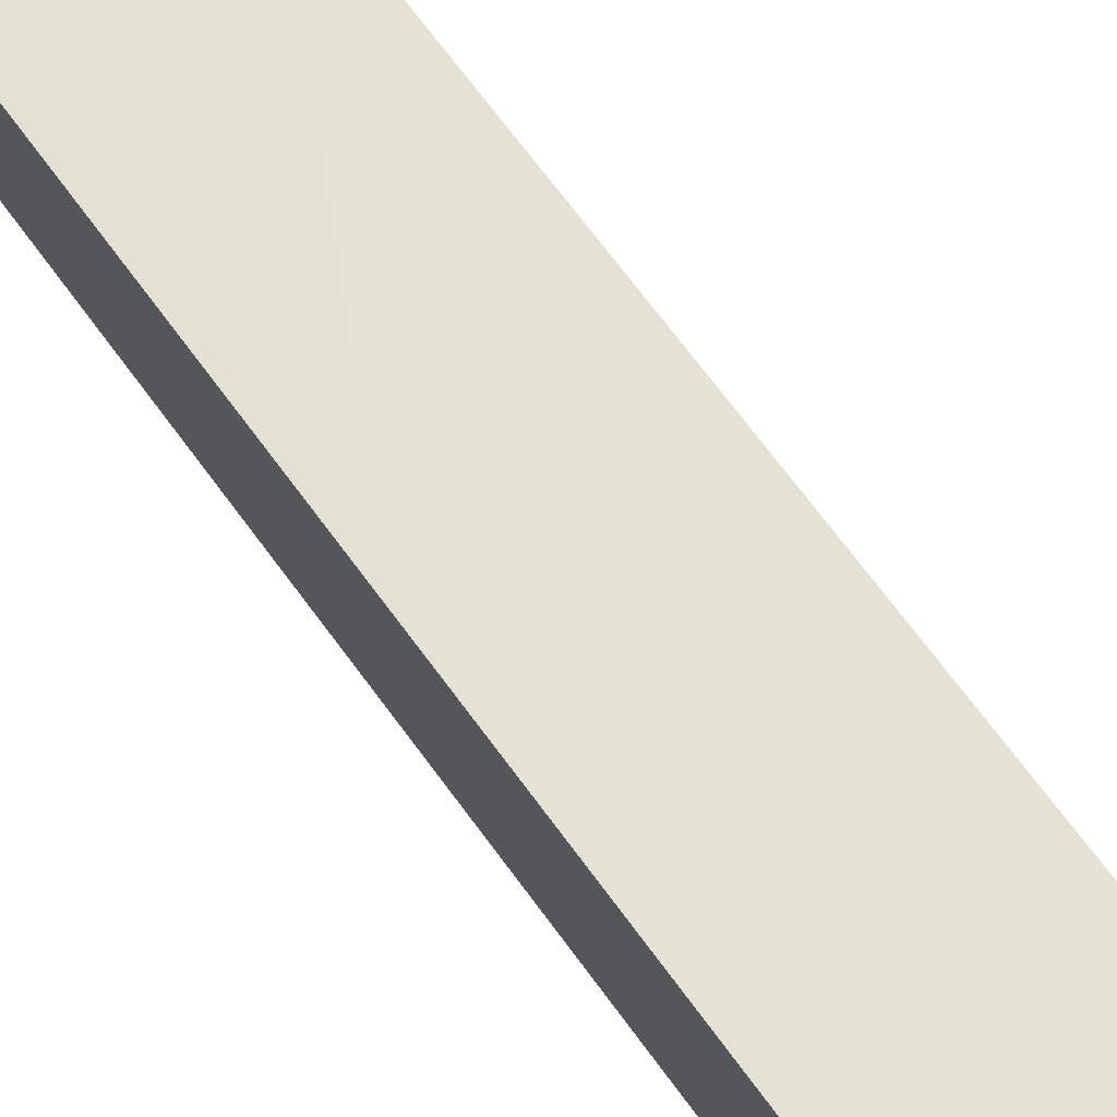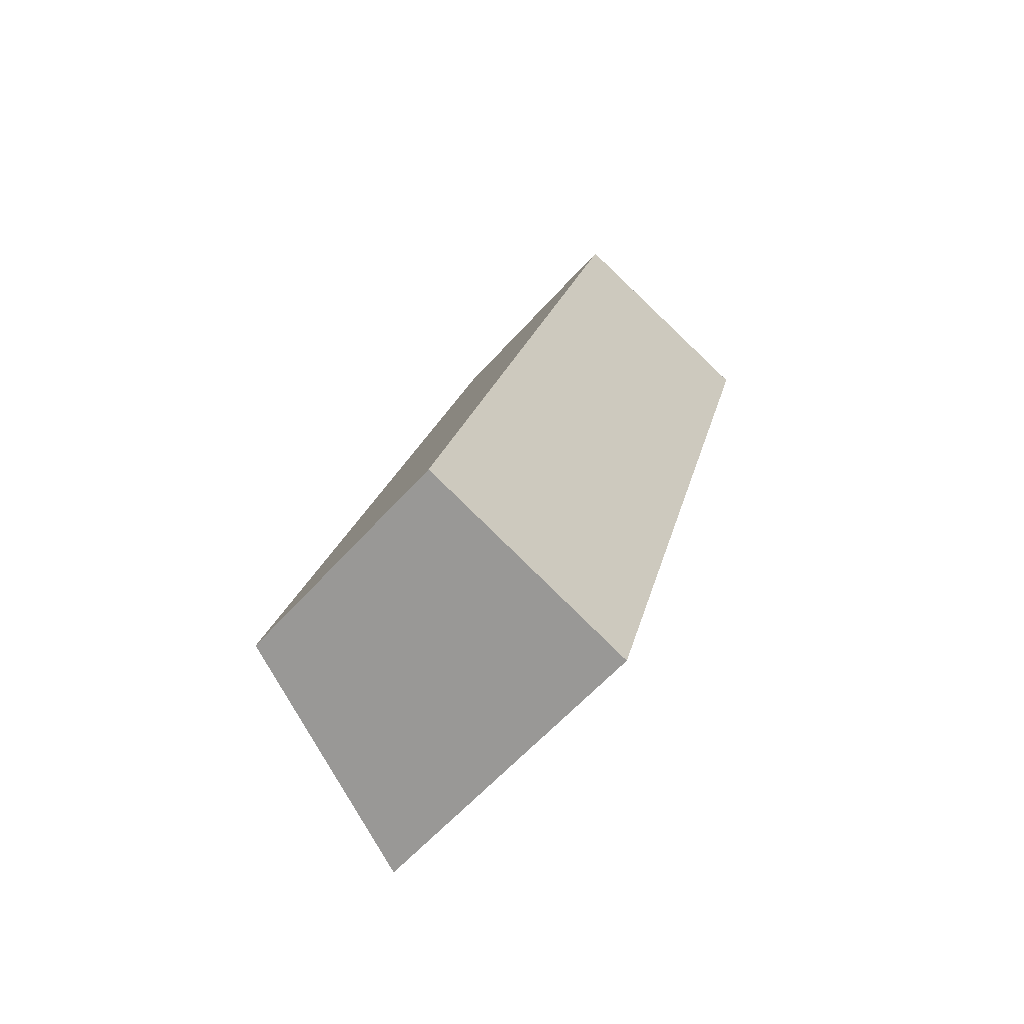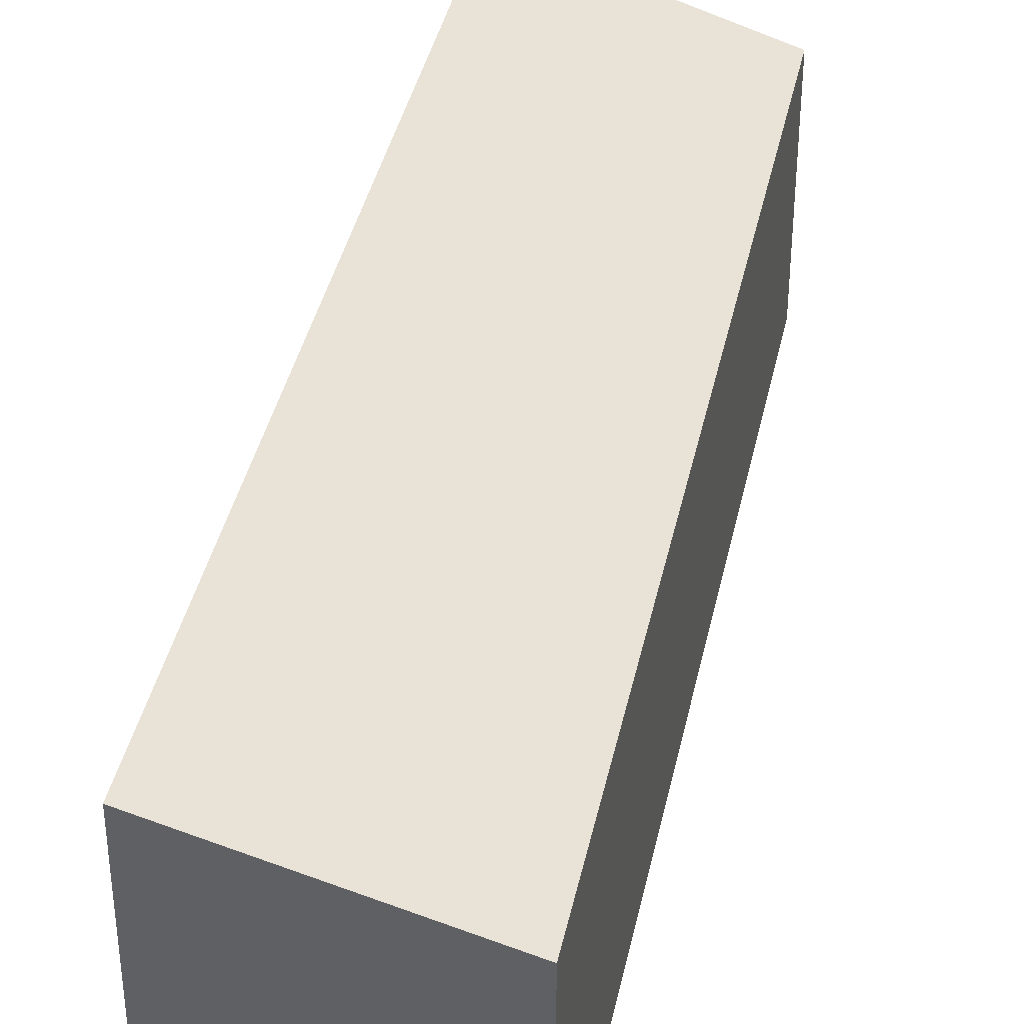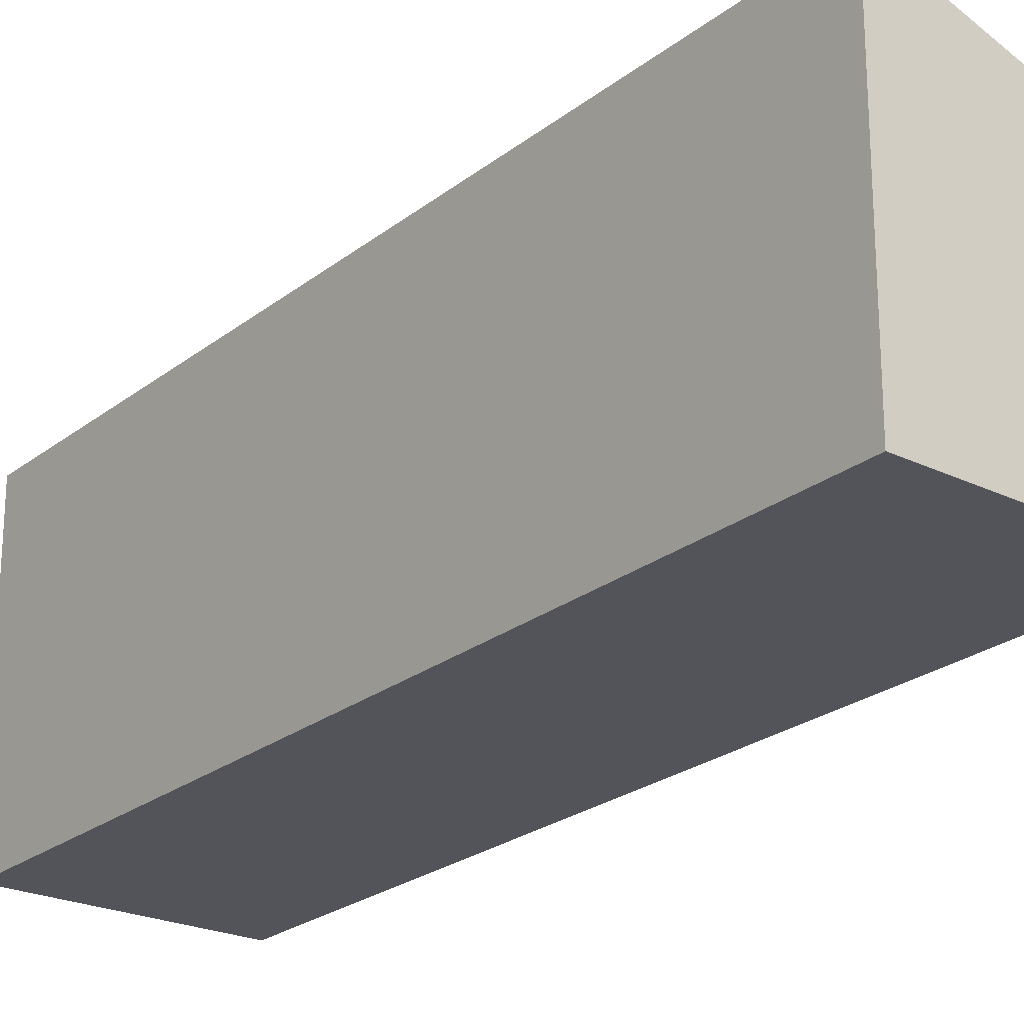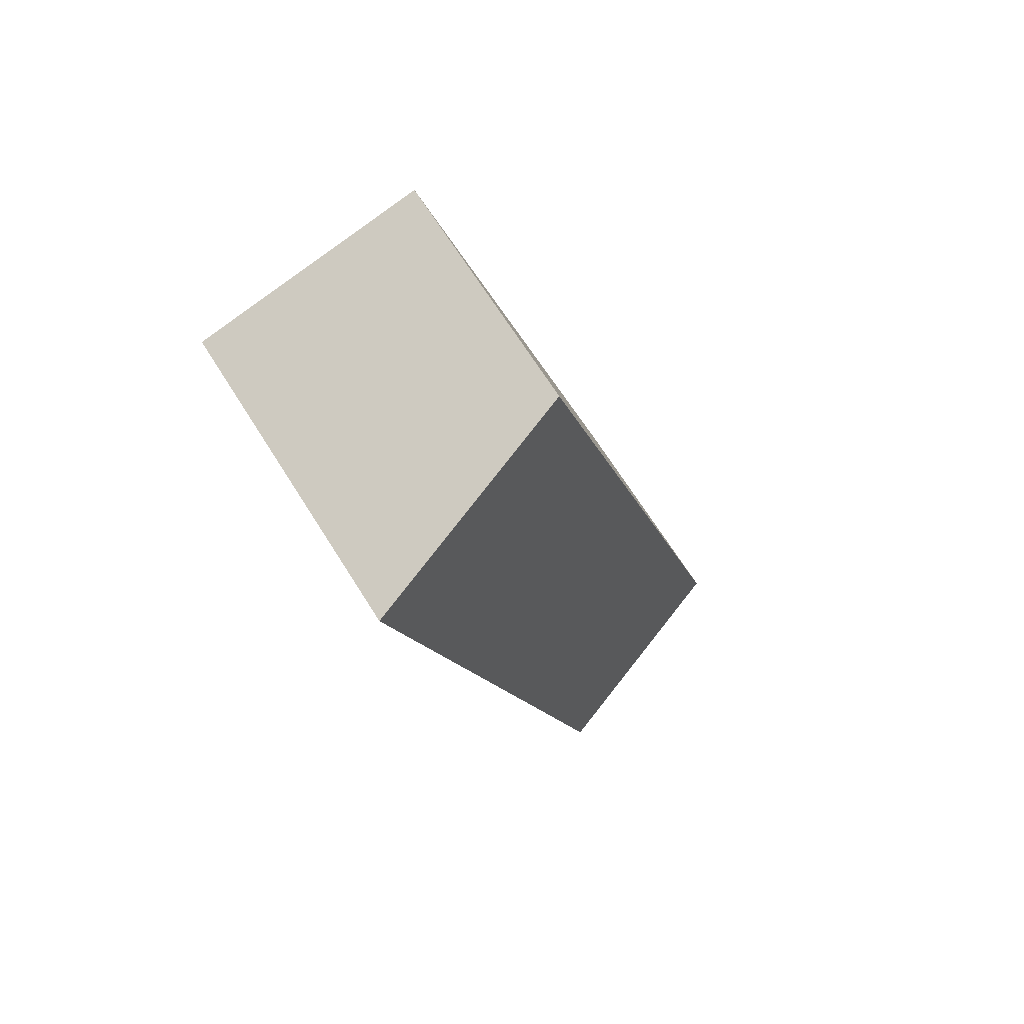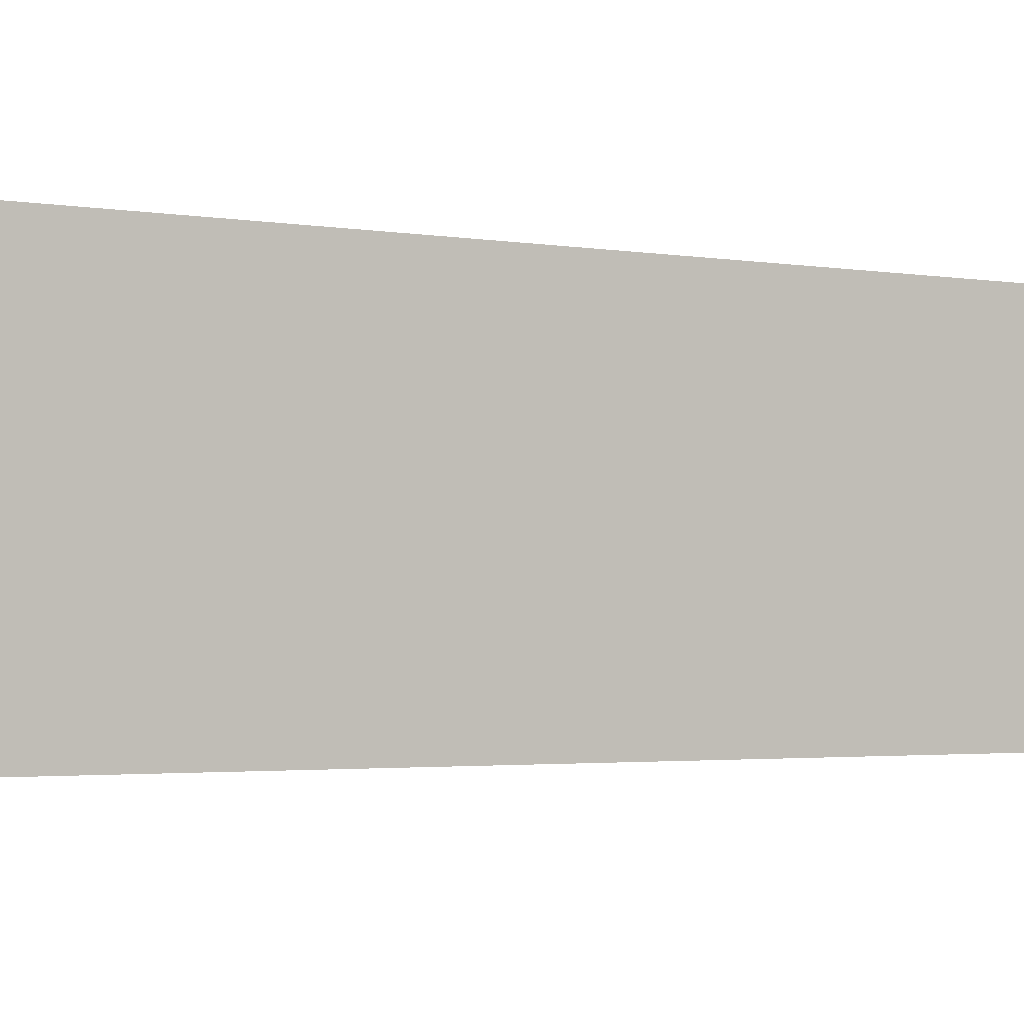
<metadata>
{"format":"obj","ext":"obj","renderer":"f3d","projection":"perspective","resolution":1024,"background":"white","views":[{"elev":74.0,"azim":158.2,"up":"+Y"},{"elev":-60.3,"azim":-41.5,"up":"+Z"},{"elev":39.7,"azim":-152.8,"up":"+Y"},{"elev":-23.7,"azim":157.4,"up":"+Y"},{"elev":69.1,"azim":147.7,"up":"+Z"},{"elev":-2.3,"azim":71.5,"up":"+Y"}]}
</metadata>
<code>
v  0 2.66 1.629e-16
v  3.802 3.466 4.004
v  2.508 3.467 -0.754
v  2.636 2.66 9.685
v  5.166 3.467 9.018
v  2.508 4.617e-17 -0.754
v  0 0 0
v  2.636 -5.93e-16 9.685
v  5.166 -5.522e-16 9.018
v  3.802 -2.452e-16 4.004
g defaultobject
f 1 2 3
f 2 1 4
f 2 4 5
f 6 1 3
f 1 6 7
f 7 4 1
f 4 7 8
f 4 9 5
f 9 4 8
f 9 2 5
f 2 9 10
f 2 10 3
f 3 10 6
f 10 7 6
f 7 10 8
f 8 10 9

</code>
